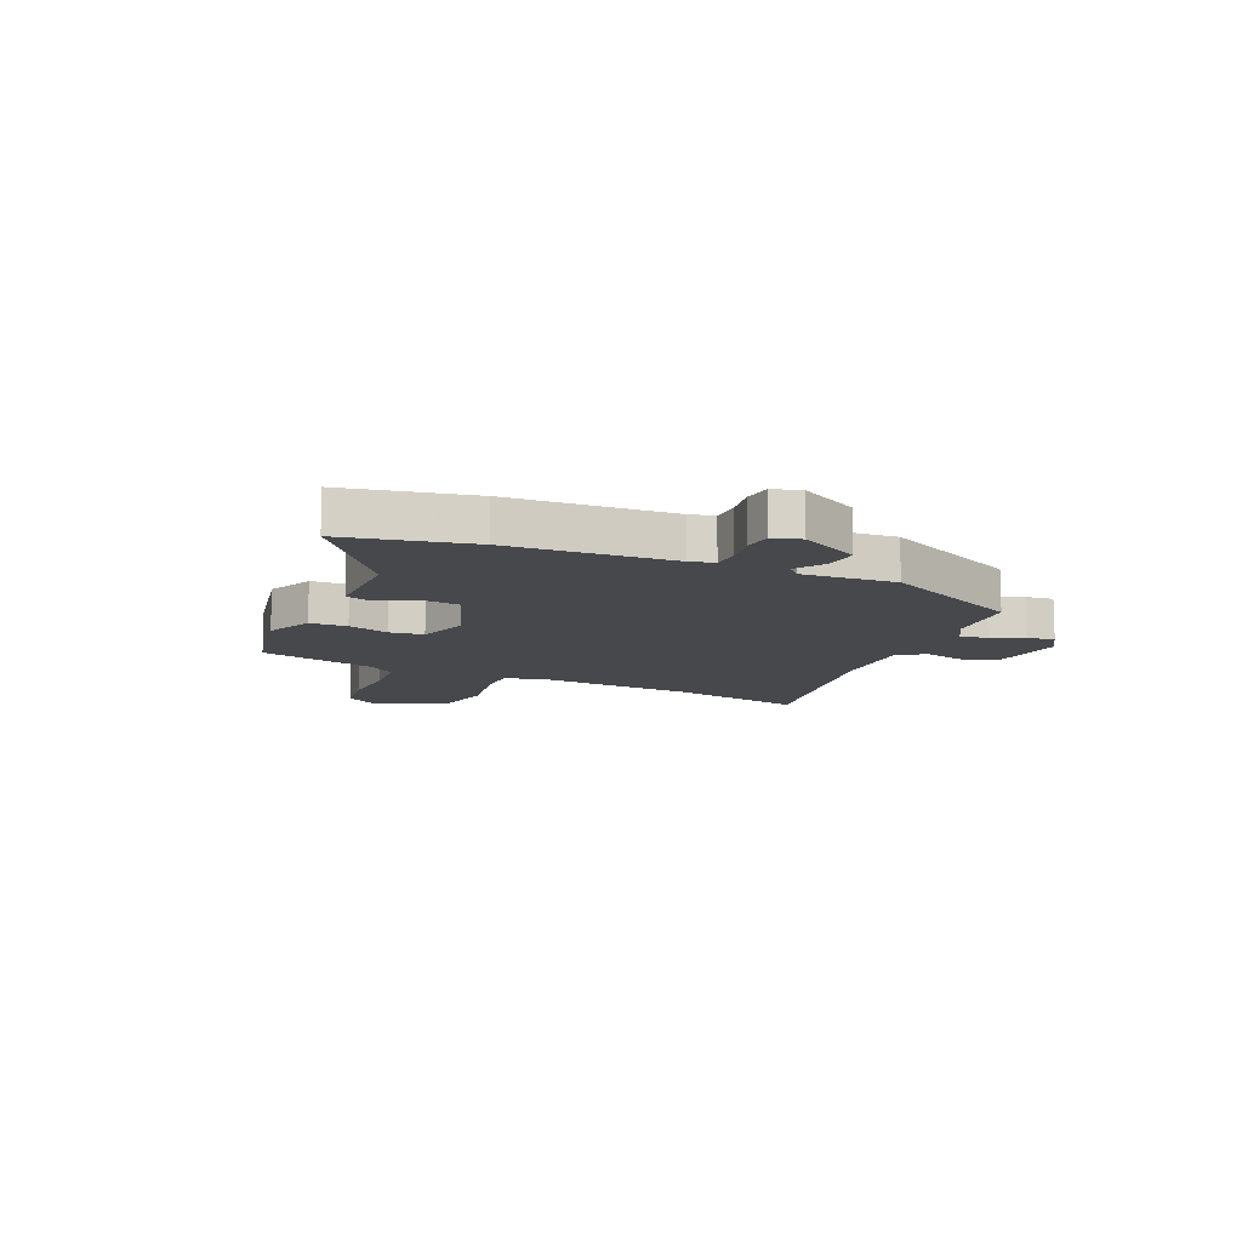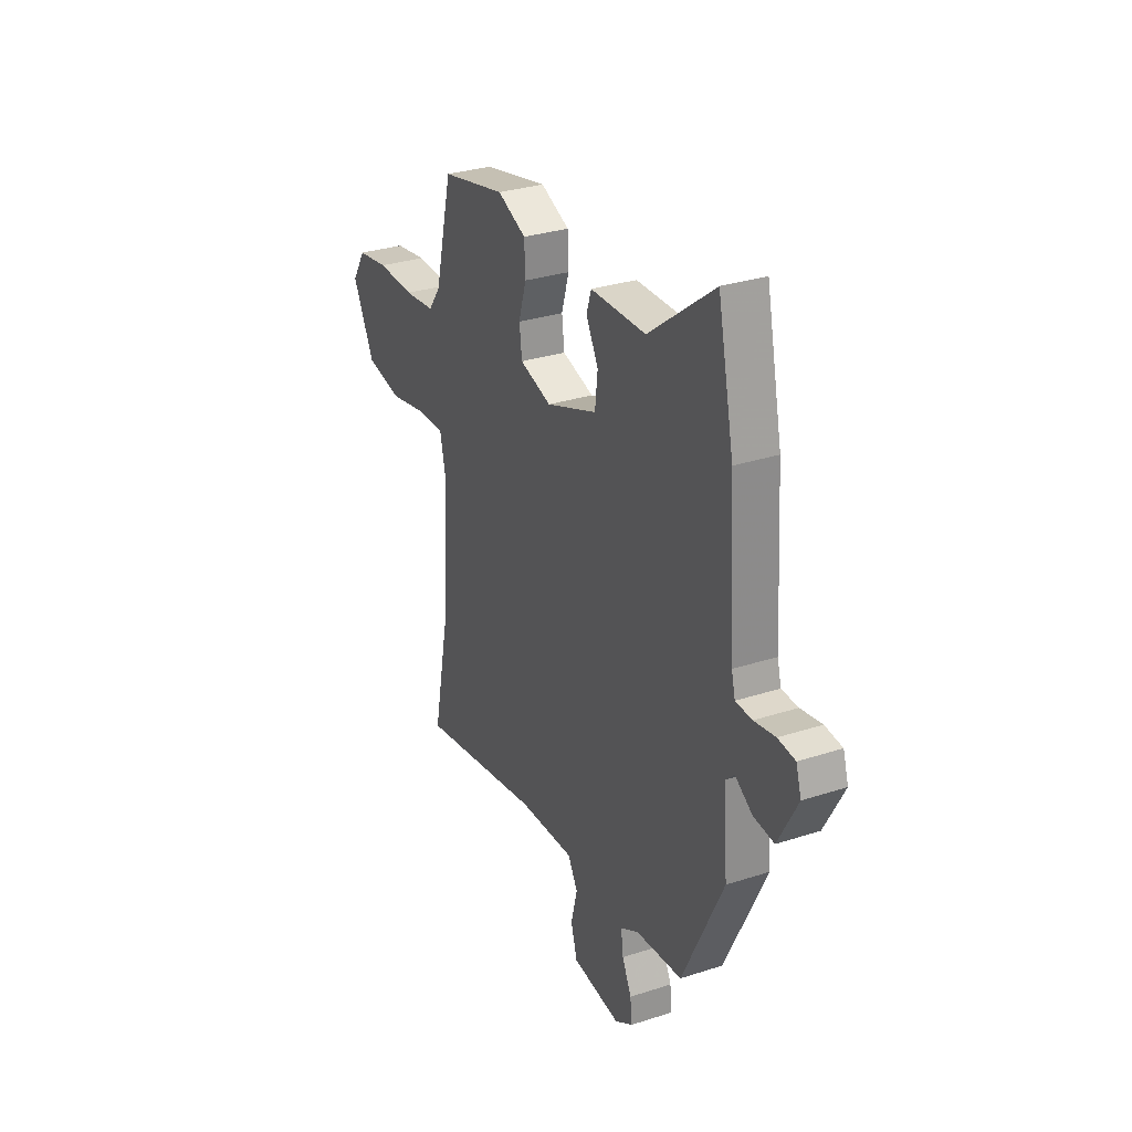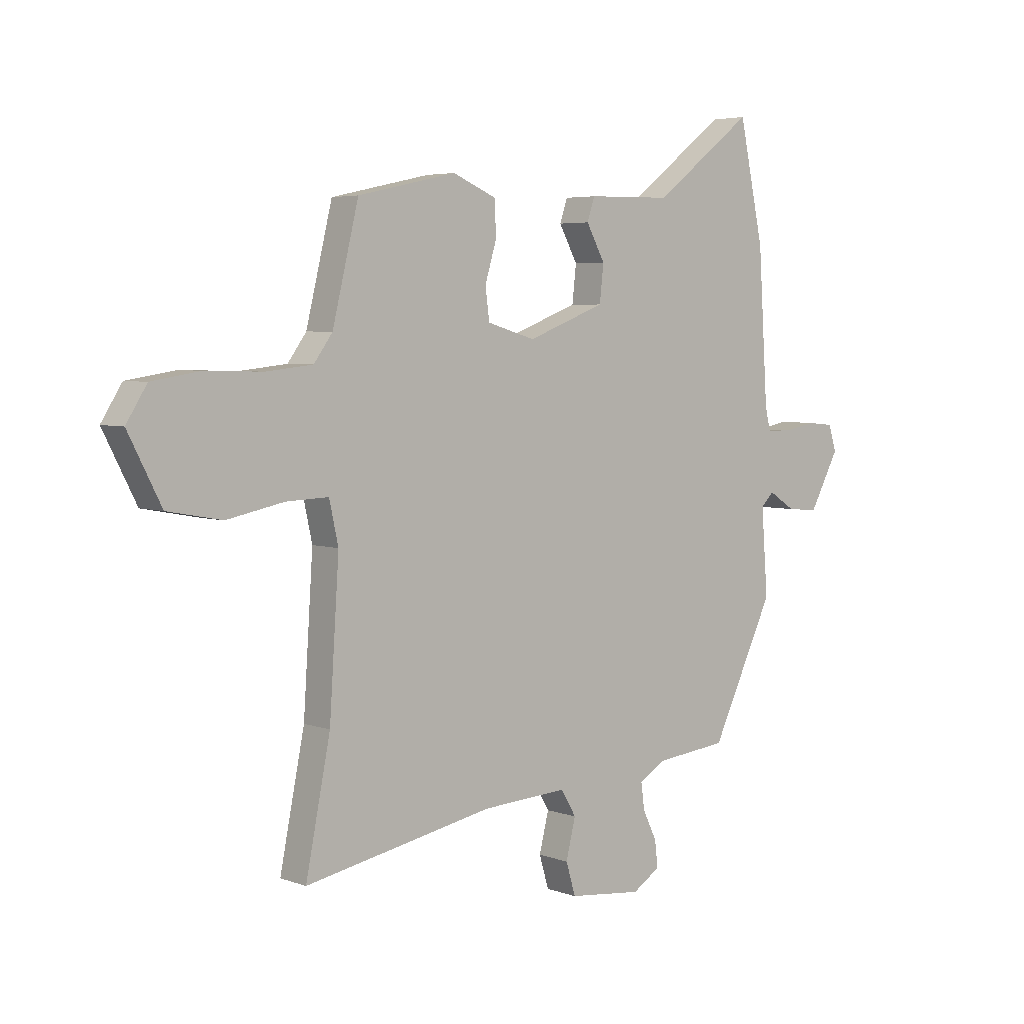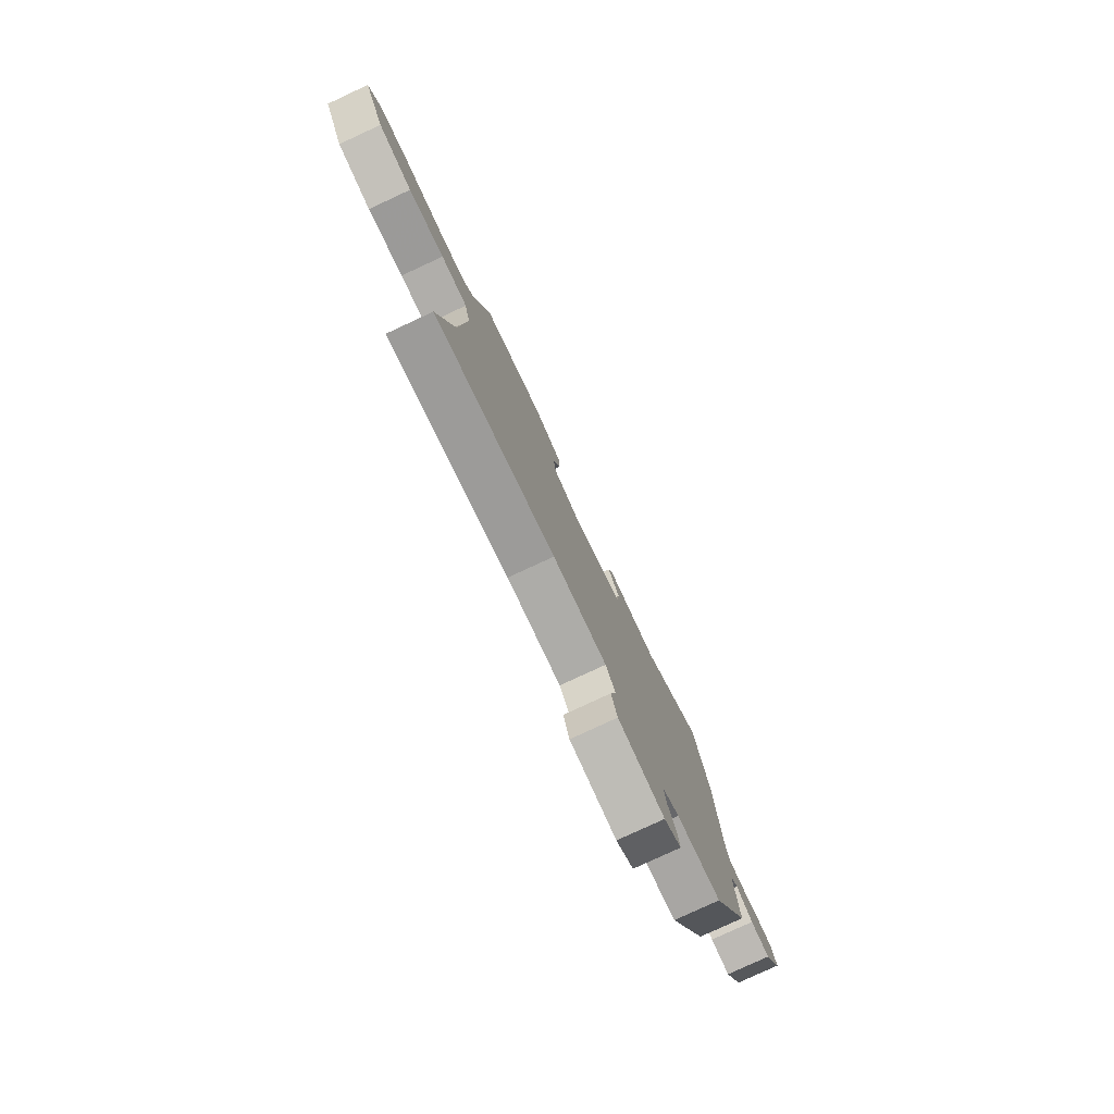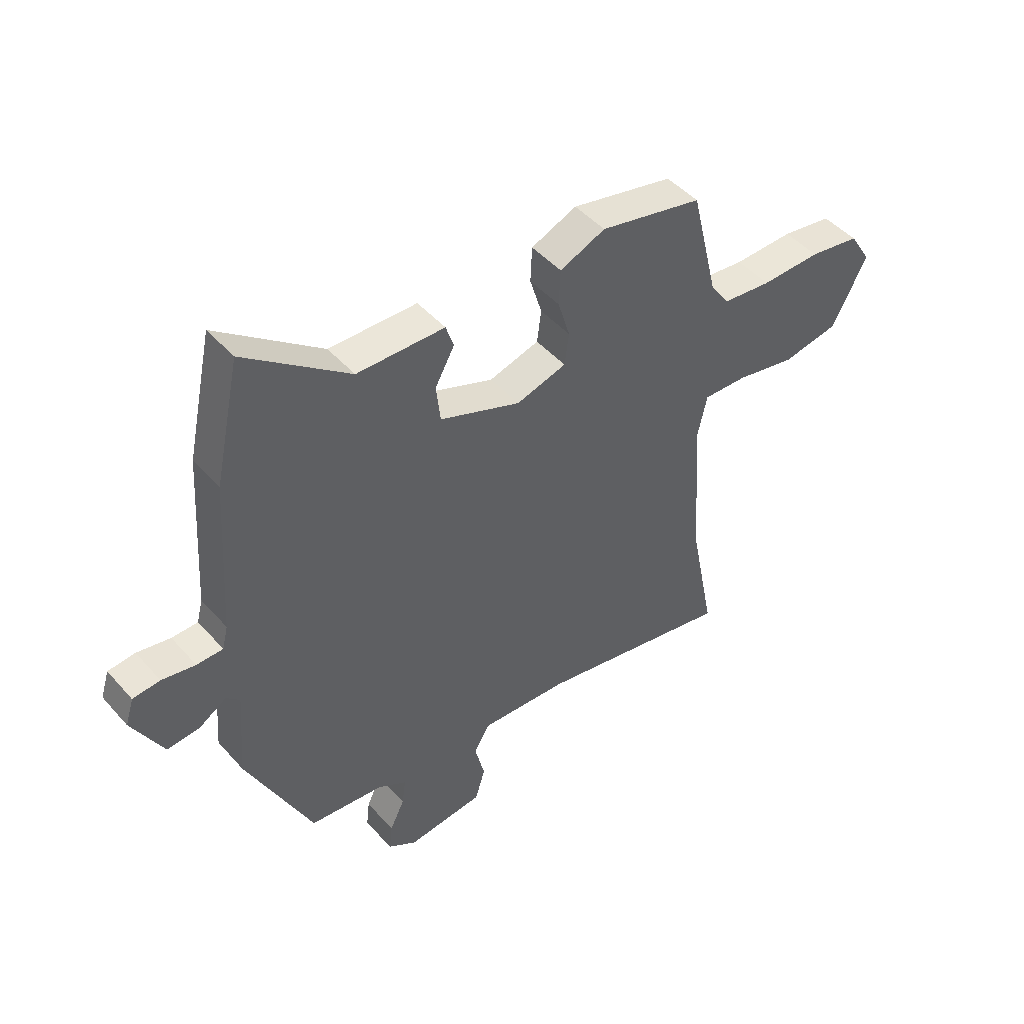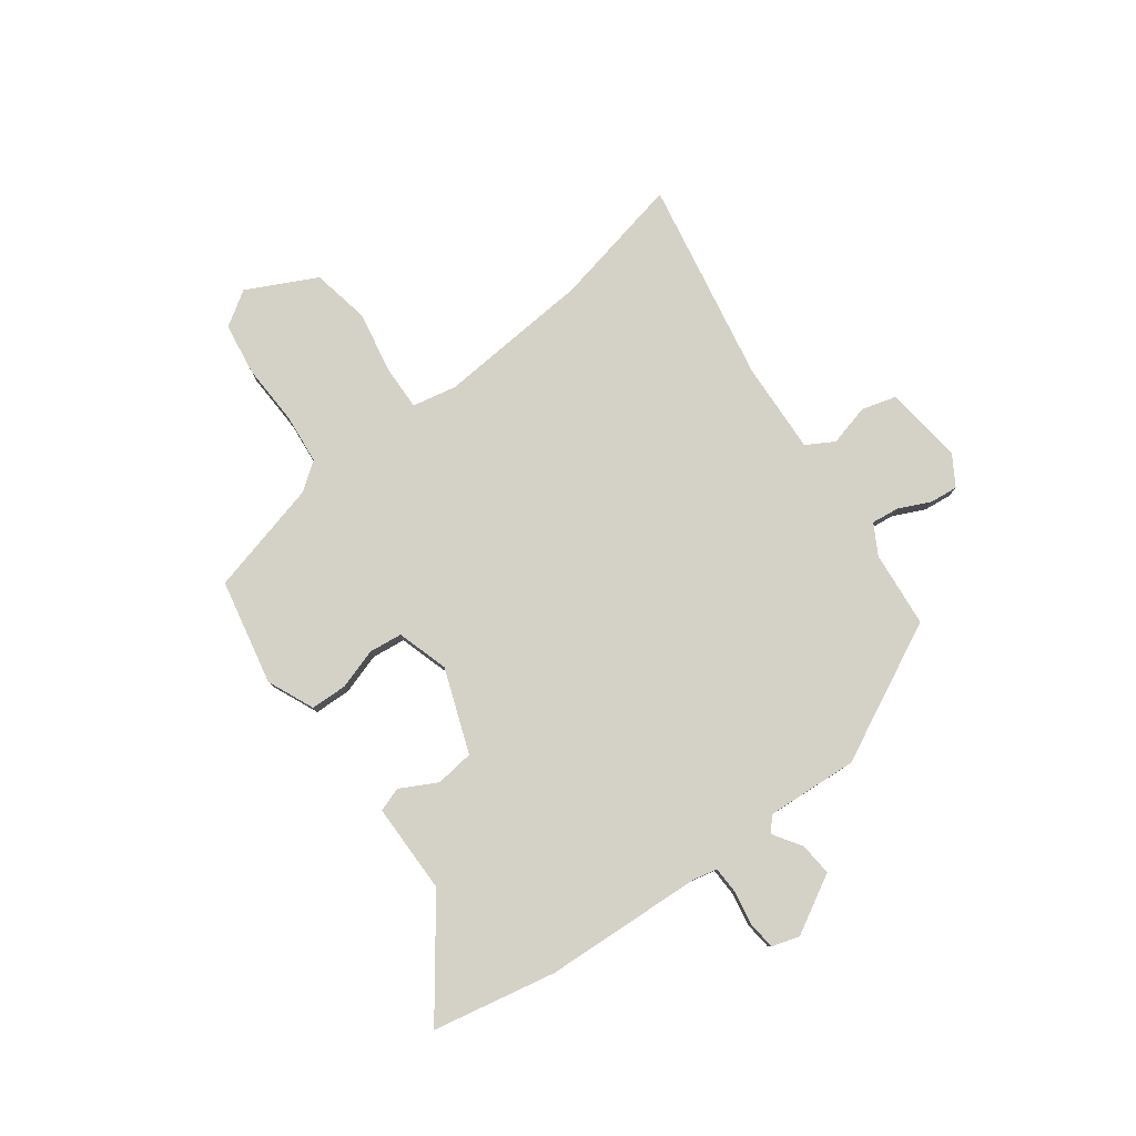
<metadata>
{"format":"obj","ext":"obj","renderer":"f3d","projection":"perspective","resolution":1024,"background":"white","views":[{"elev":-11.4,"azim":65.5,"up":"+Y"},{"elev":30.5,"azim":64.8,"up":"+Z"},{"elev":4.6,"azim":-41.0,"up":"+Z"},{"elev":-79.5,"azim":-65.1,"up":"+Z"},{"elev":46.7,"azim":141.1,"up":"+Z"},{"elev":79.8,"azim":52.9,"up":"+Y"}]}
</metadata>
<code>
v 0.415 0.07 -0.481
v 0.273 0.07 -0.496
v 0.218 0.07 -0.528
v 0.225 0.07 -0.58
v 0.253 0.07 -0.638
v 0.259 0.07 -0.69
v 0.204 0.07 -0.725
v 0.057 0.07 -0.709
v 0.038 0.07 -0.645
v 0.057 0.07 -0.568
v 0.027 0.07 -0.517
v -0.143 0.07 -0.527
v -0.52 0.07 -0.6
v -0.471 0.07 -0.355
v -0.452 0.07 -0.067
v -0.47 0.07 0.015
v -0.554 0.07 0.012
v -0.668 0.07 -0.011
v -0.776 0.07 0.009
v -0.842 0.07 0.137
v -0.801 0.07 0.202
v -0.705 0.07 0.217
v -0.591 0.07 0.214
v -0.498 0.07 0.224
v -0.461 0.07 0.275
v -0.409 0.07 0.489
v -0.213 0.07 0.532
v -0.126 0.07 0.495
v -0.123 0.07 0.427
v -0.146 0.07 0.351
v -0.138 0.07 0.289
v -0.042 0.07 0.261
v 0.113 0.07 0.32
v 0.121 0.07 0.392
v 0.084 0.07 0.46
v 0.099 0.07 0.505
v 0.267 0.07 0.508
v 0.466 0.07 0.66
v 0.515 0.07 0.43
v 0.534 0.07 0.133
v 0.545 0.07 0.089
v 0.595 0.07 0.088
v 0.659 0.07 0.1
v 0.711 0.07 0.095
v 0.727 0.07 0.044
v 0.668 0.07 -0.065
v 0.606 0.07 -0.06
v 0.553 0.07 -0.026
v 0.527 0.07 -0.051
v 0.54 0.07 -0.221
v 0.415 0 -0.481
v 0.273 0 -0.496
v 0.218 0 -0.528
v 0.225 0 -0.58
v 0.253 0 -0.638
v 0.259 0 -0.69
v 0.204 0 -0.725
v 0.057 0 -0.709
v 0.038 0 -0.645
v 0.057 0 -0.568
v 0.027 0 -0.517
v -0.143 0 -0.527
v -0.52 0 -0.6
v -0.471 0 -0.355
v -0.452 0 -0.067
v -0.47 0 0.015
v -0.554 0 0.012
v -0.668 0 -0.011
v -0.776 0 0.009
v -0.842 0 0.137
v -0.801 0 0.202
v -0.705 0 0.217
v -0.591 0 0.214
v -0.498 0 0.224
v -0.461 0 0.275
v -0.409 0 0.489
v -0.213 0 0.532
v -0.126 0 0.495
v -0.123 0 0.427
v -0.146 0 0.351
v -0.138 0 0.289
v -0.042 0 0.261
v 0.113 0 0.32
v 0.121 0 0.392
v 0.084 0 0.46
v 0.099 0 0.505
v 0.267 0 0.508
v 0.466 0 0.66
v 0.515 0 0.43
v 0.534 0 0.133
v 0.545 0 0.089
v 0.595 0 0.088
v 0.659 0 0.1
v 0.711 0 0.095
v 0.727 0 0.044
v 0.668 0 -0.065
v 0.606 0 -0.06
v 0.553 0 -0.026
v 0.527 0 -0.051
v 0.54 0 -0.221
f 49 50 1 2
f 46 47 48
f 45 46 48
f 44 45 48
f 43 44 48
f 42 43 48
f 41 42 48 49
f 49 2 3
f 41 49 3
f 40 41 3
f 39 40 3
f 38 39 3
f 37 38 3
f 34 35 36 37
f 33 34 37 3
f 28 29 30
f 27 28 30
f 26 27 30
f 25 26 30
f 24 25 30 31
f 21 22 23
f 20 21 23
f 19 20 23
f 18 19 23
f 17 18 23
f 16 17 23 24
f 24 31 32
f 16 24 32
f 15 16 32
f 12 13 14
f 15 32 33
f 14 15 33
f 12 14 33
f 11 12 33
f 8 9 10
f 7 8 10
f 6 7 10
f 5 6 10
f 4 5 10
f 10 11 33 3
f 3 4 10
f 52 51 100 99
f 98 97 96
f 98 96 95
f 98 95 94
f 98 94 93
f 98 93 92
f 99 98 92 91
f 53 52 99
f 53 99 91
f 53 91 90
f 53 90 89
f 53 89 88
f 53 88 87
f 87 86 85 84
f 53 87 84 83
f 80 79 78
f 80 78 77
f 80 77 76
f 80 76 75
f 81 80 75 74
f 73 72 71
f 73 71 70
f 73 70 69
f 73 69 68
f 73 68 67
f 74 73 67 66
f 82 81 74
f 82 74 66
f 82 66 65
f 64 63 62
f 83 82 65
f 83 65 64
f 83 64 62
f 83 62 61
f 60 59 58
f 60 58 57
f 60 57 56
f 60 56 55
f 60 55 54
f 53 83 61 60
f 60 54 53
f 1 51 52 2
f 2 52 53 3
f 3 53 54 4
f 4 54 55 5
f 5 55 56 6
f 6 56 57 7
f 7 57 58 8
f 8 58 59 9
f 9 59 60 10
f 10 60 61 11
f 11 61 62 12
f 12 62 63 13
f 13 63 64 14
f 14 64 65 15
f 15 65 66 16
f 16 66 67 17
f 17 67 68 18
f 18 68 69 19
f 19 69 70 20
f 20 70 71 21
f 21 71 72 22
f 22 72 73 23
f 23 73 74 24
f 24 74 75 25
f 25 75 76 26
f 26 76 77 27
f 27 77 78 28
f 28 78 79 29
f 29 79 80 30
f 30 80 81 31
f 31 81 82 32
f 32 82 83 33
f 33 83 84 34
f 34 84 85 35
f 35 85 86 36
f 36 86 87 37
f 37 87 88 38
f 38 88 89 39
f 39 89 90 40
f 40 90 91 41
f 41 91 92 42
f 42 92 93 43
f 43 93 94 44
f 44 94 95 45
f 45 95 96 46
f 46 96 97 47
f 47 97 98 48
f 48 98 99 49
f 49 99 100 50
f 50 100 51 1

</code>
